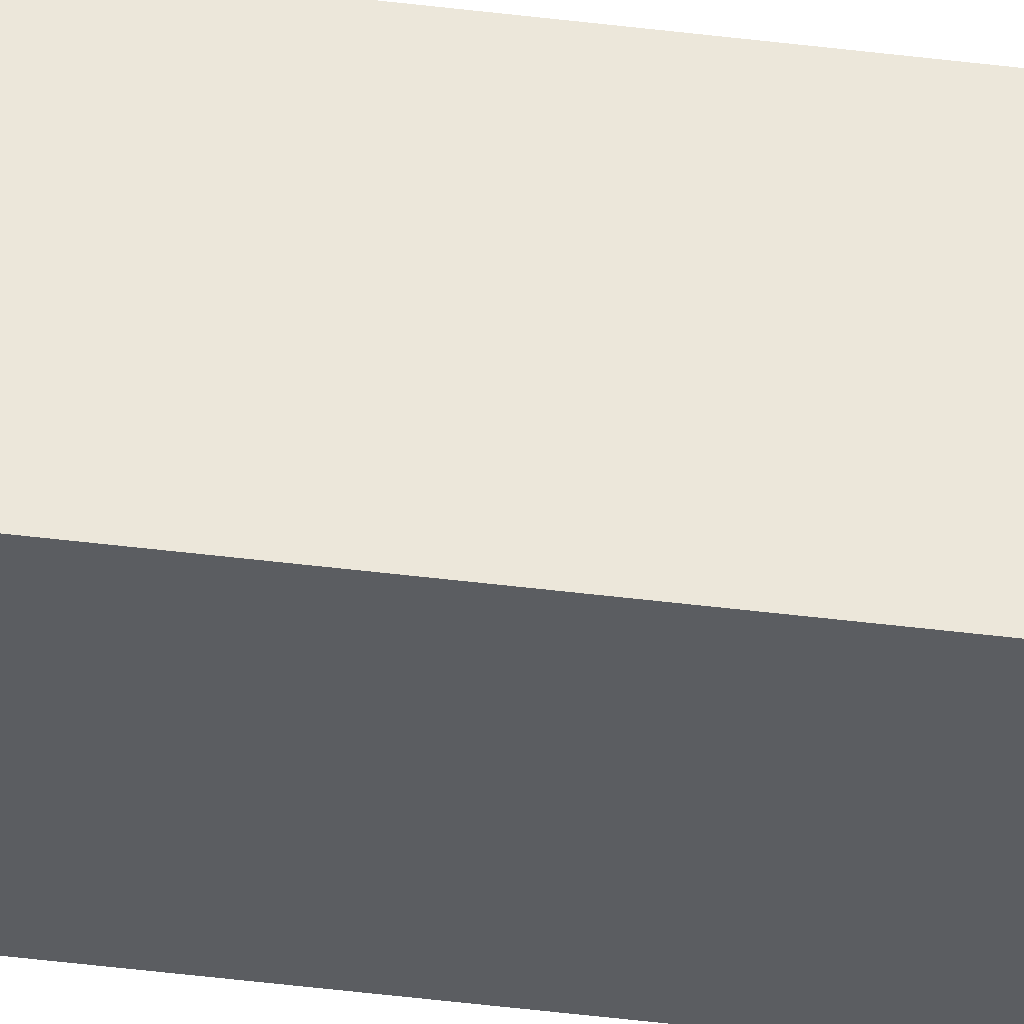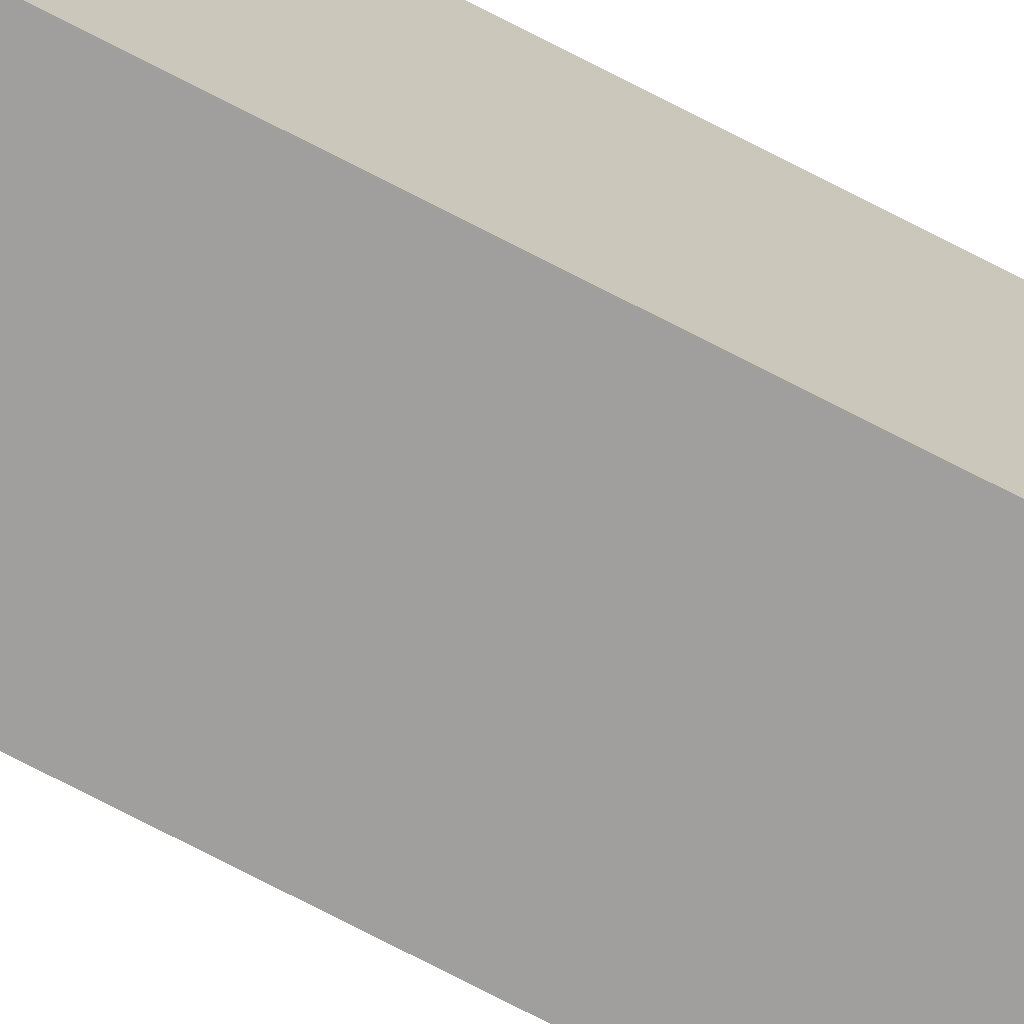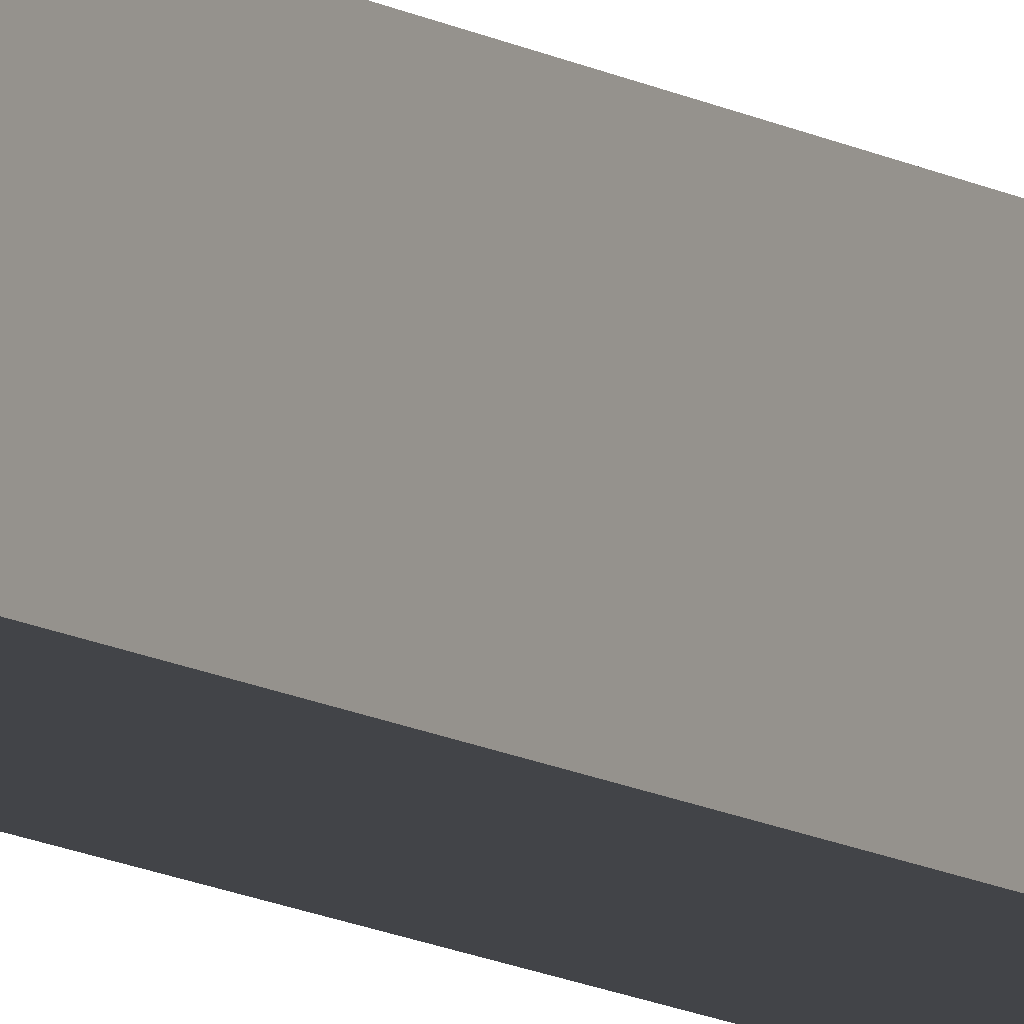
<metadata>
{"format":"obj","ext":"obj","renderer":"f3d","projection":"perspective","resolution":1024,"background":"white","views":[{"elev":-36.2,"azim":-99.9,"up":"+Z"},{"elev":-71.4,"azim":-117.7,"up":"+Z"},{"elev":-8.1,"azim":-153.4,"up":"+Z"}]}
</metadata>
<code>
o model.008_model.024
v 0.4221 -0.3658 -0.4643
v 0.4221 0.5769 -0.4643
v 0.4221 -0.3658 -0.4221
v 0.4221 0.5769 -0.4221
v 0.4221 0.6754 -0.4643
v 0.4221 0.5769 -0.4643
v 0.4643 0.6754 -0.4643
v 0.4221 -0.3658 -0.4643
v 0.4221 -0.4643 -0.4643
v 0.4643 -0.7176 -0.4643
v 0.4221 -0.7176 -0.4643
v 0.4221 -0.4643 -0.4643
v 0.4221 -0.4643 -0.4221
v 0.4221 0.5769 -0.4221
v 0.4643 0.5769 -0.4221
v 0.4221 -0.3658 -0.4221
v 0.4221 -0.4643 -0.4221
v 0.4221 -0.7176 -0.4221
v 0.4643 -0.7176 -0.4221
v 0.4643 0.6754 -0.4643
v 0.4643 -0.7176 -0.4643
v 0.4643 0.6754 -0.4221
v 0.4643 0.5769 -0.4221
v 0.4643 -0.7176 -0.4221
v 0.4221 -0.7176 -0.4643
v 0.4221 -0.7176 -0.4221
v 0.4221 0.5769 -0.4643
v 0.4221 -0.3658 -0.4221
v 0.4221 0.5769 -0.4221
v 0.4221 -0.3658 -0.4643
v 0.4221 -0.4643 -0.4643
v 0.4643 -0.7176 -0.4643
v 0.4221 -0.7176 -0.4643
v 0.4643 0.6754 -0.4643
v 0.4221 -0.3658 -0.4643
v 0.4221 0.5769 -0.4643
v 0.4221 0.6754 -0.4643
v 0.4221 -0.4643 -0.4221
v 0.4221 -0.4643 -0.4643
v 0.4643 0.5769 -0.4221
v 0.4221 -0.7176 -0.4221
v 0.4643 -0.7176 -0.4221
v 0.4221 -0.4643 -0.4221
v 0.4221 -0.3658 -0.4221
v 0.4221 0.5769 -0.4221
v 0.4643 -0.7176 -0.4643
v 0.4643 0.5769 -0.4221
v 0.4643 -0.7176 -0.4221
v 0.4643 0.6754 -0.4221
v 0.4643 0.6754 -0.4643
v 0.4643 -0.7176 -0.4643
v 0.4221 -0.7176 -0.4221
v 0.4221 -0.7176 -0.4643
v 0.4643 -0.7176 -0.4221
v 0.4221 -0.7176 -0.4221
v 0.4221 -0.7176 -0.4643
v 0.4643 -0.7176 -0.4221
v 0.4643 -0.7176 -0.4643
v 0.4221 -0.7176 -0.4221
v 0.4221 -0.7176 -0.4643
f 1 2 3
f 4 3 2
f 5 6 7
f 6 8 7
f 8 9 7
f 7 9 10
f 11 10 9
f 3 13 1
f 12 1 13
f 14 15 16
f 16 15 17
f 17 15 18
f 19 18 15
f 20 21 22
f 22 21 23
f 24 23 21
f 25 12 26
f 13 26 12
f 27 28 29
f 28 27 30
f 31 32 33
f 32 31 34
f 34 31 35
f 34 35 36
f 34 36 37
f 38 30 39
f 30 38 28
f 40 41 42
f 41 40 43
f 43 40 44
f 44 40 45
f 46 47 48
f 47 46 49
f 49 46 50
f 51 52 53
f 52 51 54
f 39 55 38
f 55 39 56
f 57 58 59
f 60 59 58

</code>
